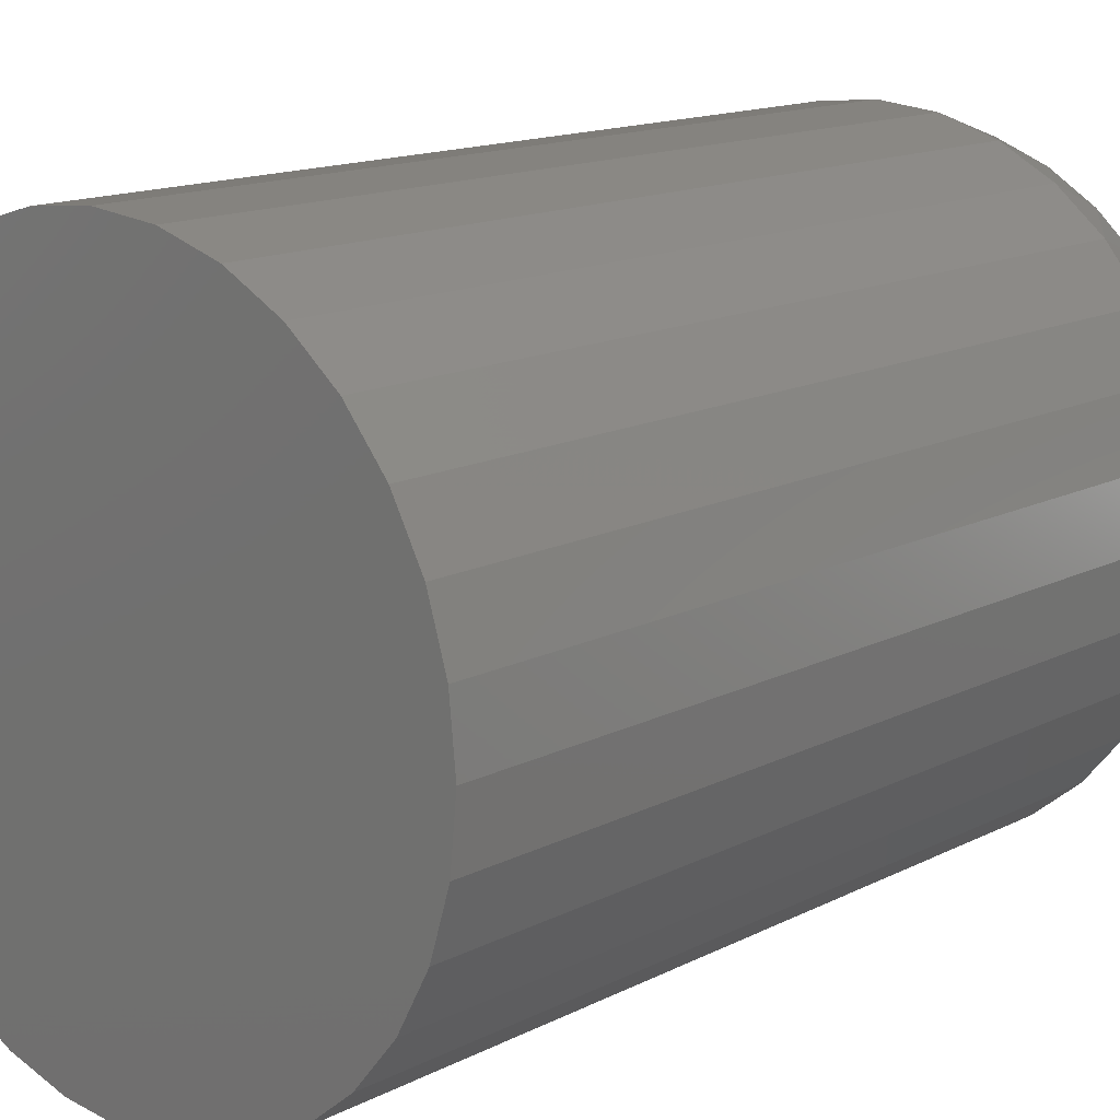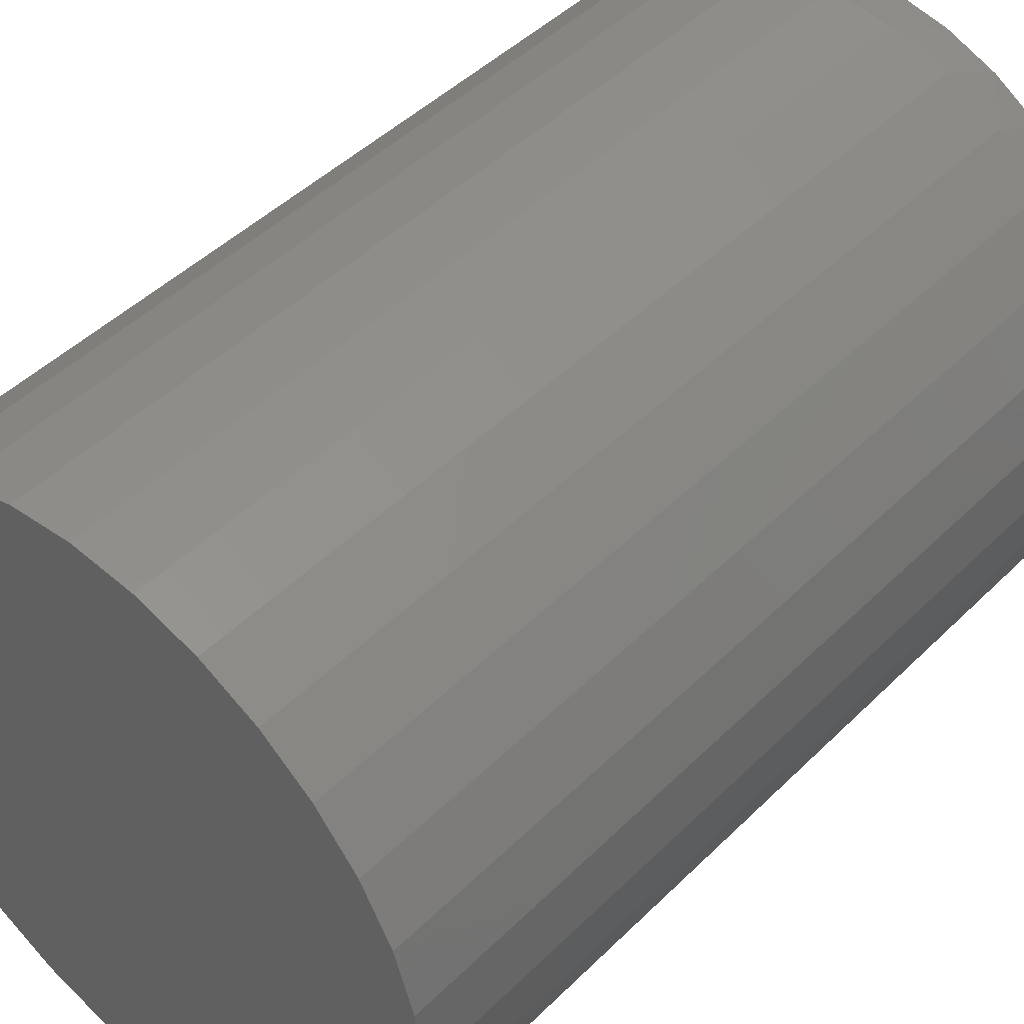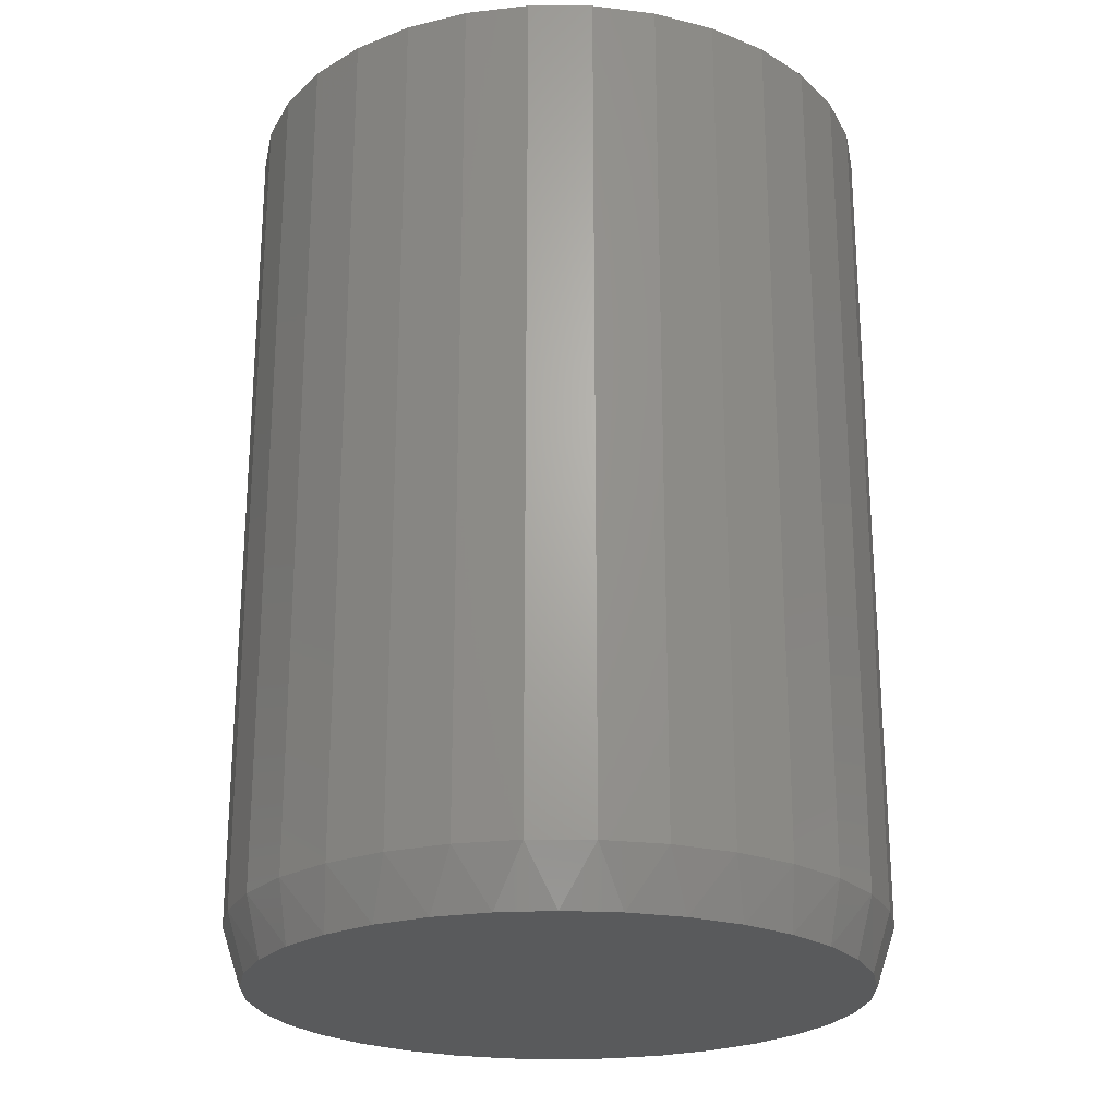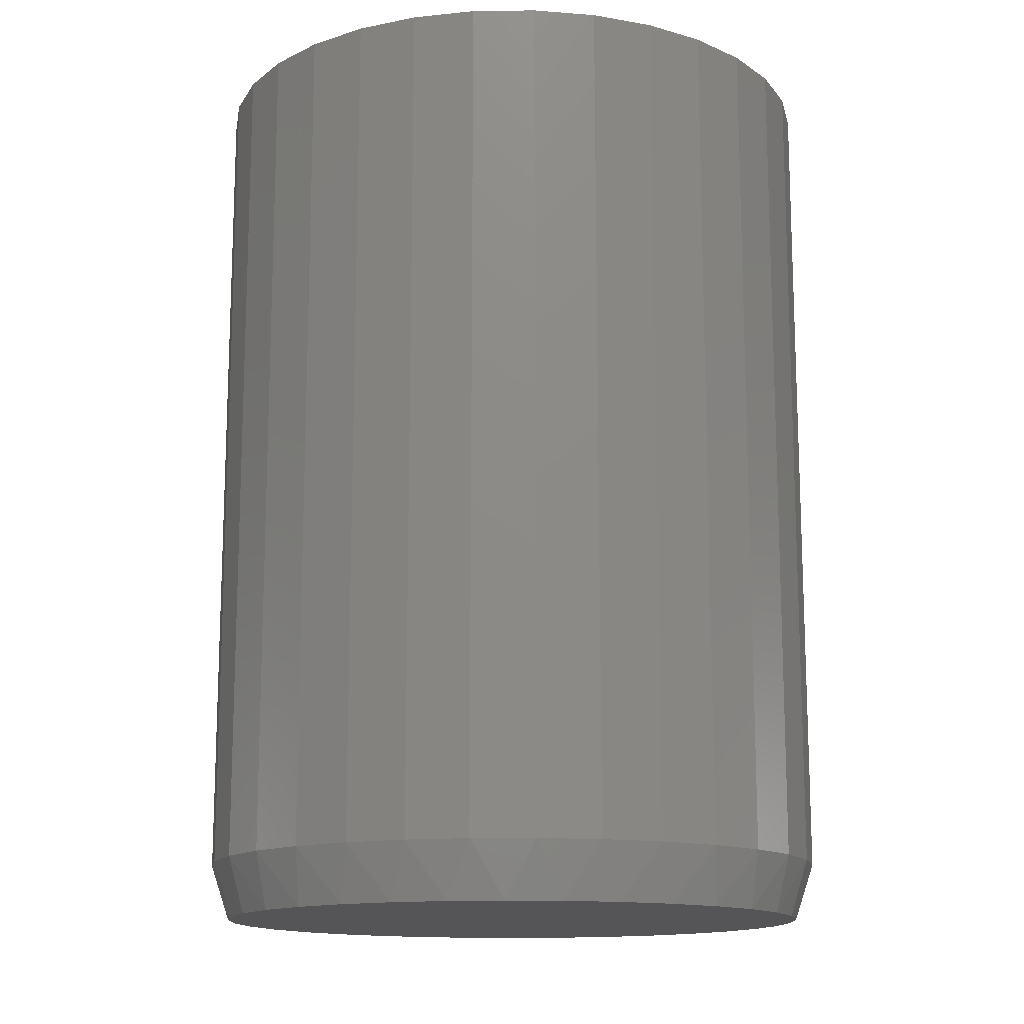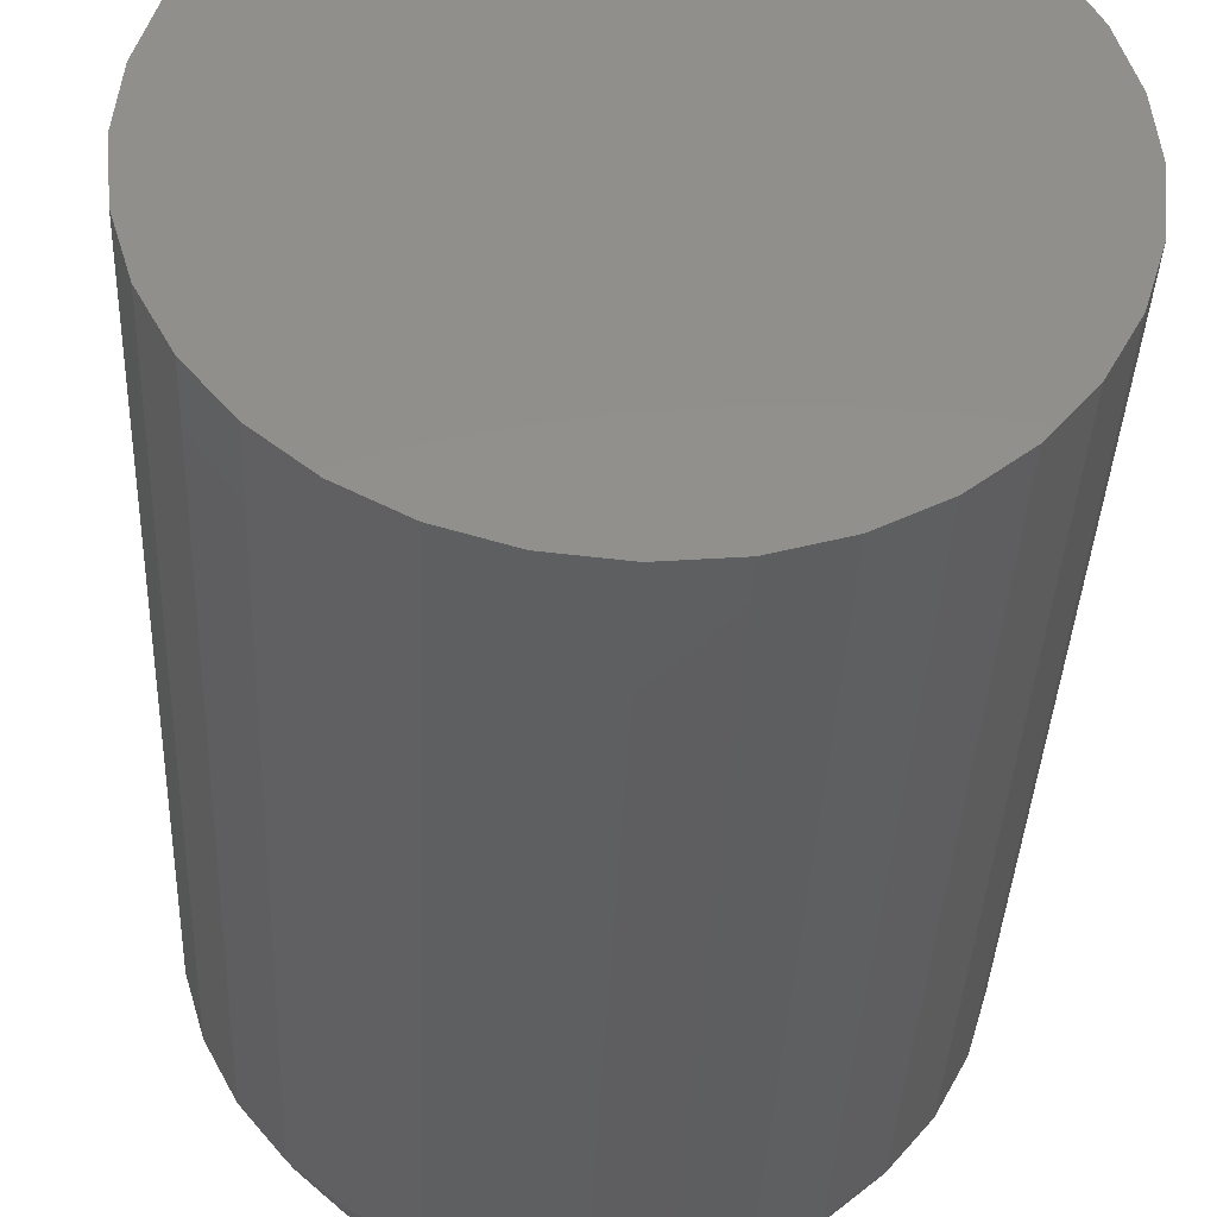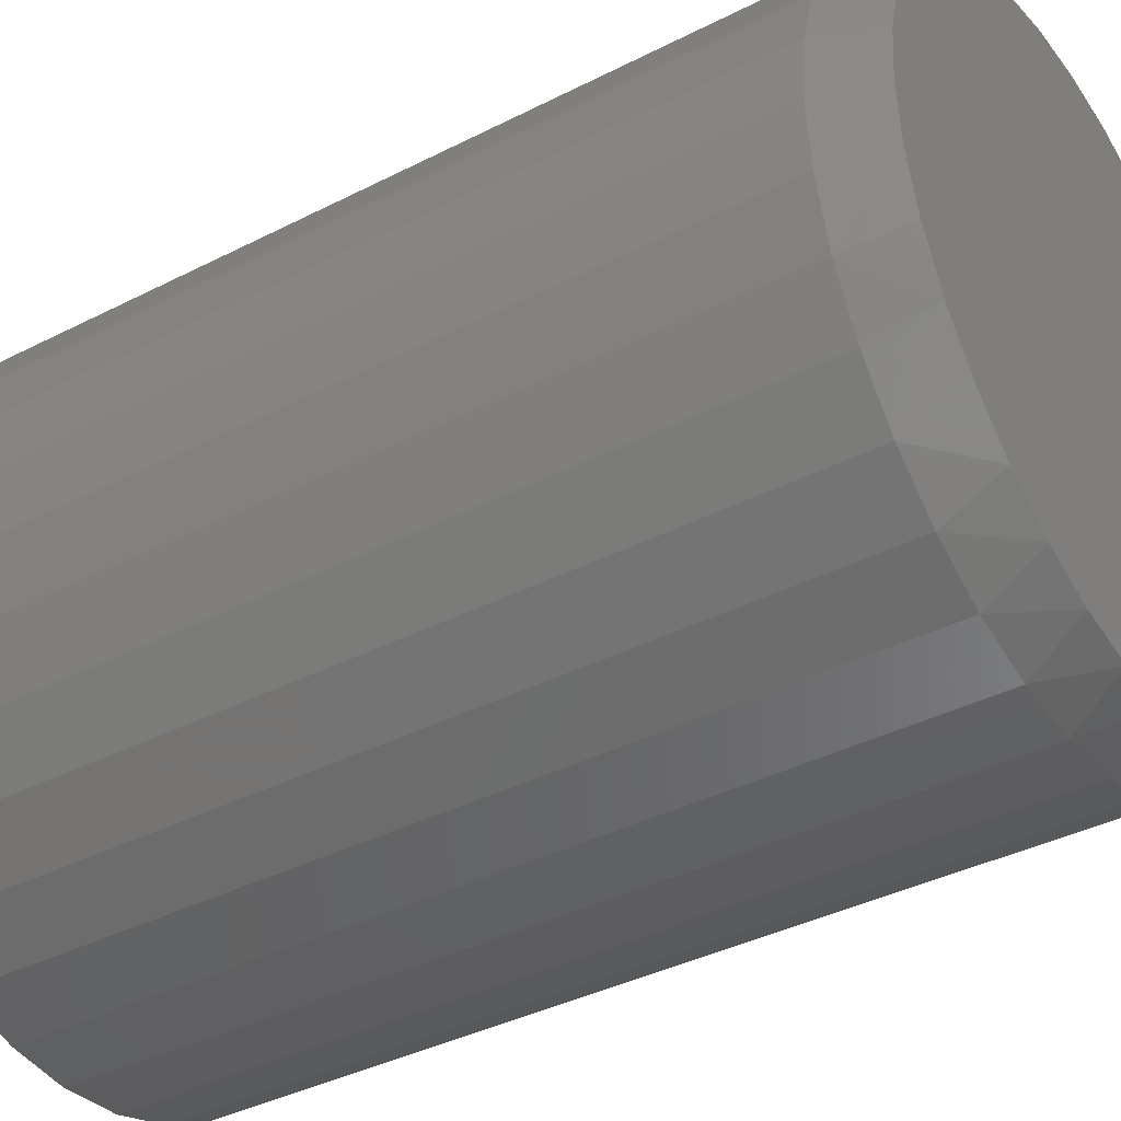
<metadata>
{"format":"stl","ext":"stl","renderer":"f3d","projection":"perspective","resolution":1024,"background":"white","views":[{"elev":14.3,"azim":-138.2,"up":"+Z"},{"elev":46.2,"azim":-138.1,"up":"+Z"},{"elev":-23.4,"azim":5.3,"up":"+Y"},{"elev":-14.2,"azim":175.9,"up":"+Y"},{"elev":-38.0,"azim":177.6,"up":"+Z"},{"elev":-38.5,"azim":-57.1,"up":"+Z"}]}
</metadata>
<code>
# stl→obj: 98 verts, 192 faces
v 0.03017 -0.75 0.2493
v -0.01603 -0.75 0.2493
v -0.06143 -0.75 0.2408
v 0.07558 -0.75 0.2408
v 0.07558 -0.75 -0.2408
v -0.01603 -0.75 -0.2493
v 0.03017 -0.75 -0.2493
v 0.1187 -0.75 0.2241
v -0.1045 -0.75 0.2241
v 0.1579 -0.75 0.1998
v -0.1438 -0.75 0.1998
v 0.1921 -0.75 0.1686
v -0.1779 -0.75 0.1686
v 0.2199 -0.75 0.1318
v -0.2058 -0.75 0.1318
v 0.2405 -0.75 0.09043
v -0.2264 -0.75 0.09043
v 0.2531 -0.75 0.046
v -0.239 -0.75 0.046
v 0.2574 -0.75 -1.167e-16
v -0.2433 -0.75 -2.804e-06
v 0.2531 -0.75 -0.046
v -0.239 -0.75 -0.046
v 0.2405 -0.75 -0.09043
v -0.2264 -0.75 -0.09043
v 0.2199 -0.75 -0.1318
v -0.2058 -0.75 -0.1318
v 0.1921 -0.75 -0.1686
v -0.1779 -0.75 -0.1686
v 0.1579 -0.75 -0.1998
v -0.1438 -0.75 -0.1998
v 0.1187 -0.75 -0.2241
v -0.1045 -0.75 -0.2241
v -0.06143 -0.75 -0.2408
v 0.273 1.476e-17 -3.49e-17
v 0.273 -0.7031 -1e-16
v 0.2679 1.448e-17 -0.05189
v 0.2679 -0.7031 -0.05189
v 0.2528 1.364e-17 -0.1018
v 0.2528 -0.7031 -0.1018
v 0.2282 1.228e-17 -0.1478
v 0.2282 -0.7031 -0.1478
v 0.1951 1.044e-17 -0.1881
v 0.1951 -0.7031 -0.1881
v 0.1548 8.202e-18 -0.2211
v 0.1548 -0.7031 -0.2211
v 0.1088 5.65e-18 -0.2457
v 0.1088 -0.7031 -0.2457
v 0.05896 2.88e-18 -0.2608
v 0.05896 -0.7031 -0.2608
v 0.007072 -3.616e-33 -0.266
v 0.007072 -0.7031 -0.266
v -0.04481 -2.88e-18 -0.2608
v -0.04481 -0.7031 -0.2608
v -0.0947 -5.65e-18 -0.2457
v -0.0947 -0.7031 -0.2457
v -0.1407 -8.202e-18 -0.2211
v -0.1407 -0.7031 -0.2211
v -0.181 -1.044e-17 -0.1881
v -0.181 -0.7031 -0.1881
v -0.2141 -1.228e-17 -0.1478
v -0.2141 -0.7031 -0.1478
v -0.2386 -1.364e-17 -0.1018
v -0.2386 -0.7031 -0.1018
v -0.2538 -1.448e-17 -0.05189
v -0.2538 -0.7031 -0.05189
v -0.2589 -1.476e-17 3.024e-17
v -0.2589 -0.7031 3.024e-17
v -0.2538 -1.448e-17 0.05189
v -0.2538 -0.7031 0.05189
v -0.2386 -1.364e-17 0.1018
v -0.2386 -0.7031 0.1018
v -0.2141 -1.228e-17 0.1478
v -0.2141 -0.7031 0.1478
v -0.181 -1.044e-17 0.1881
v -0.181 -0.7031 0.1881
v -0.1407 -8.202e-18 0.2211
v -0.1407 -0.7031 0.2211
v -0.0947 -5.65e-18 0.2457
v -0.0947 -0.7031 0.2457
v -0.04481 -2.88e-18 0.2608
v -0.04481 -0.7031 0.2608
v 0.007072 1.808e-33 0.266
v 0.007072 -0.7031 0.266
v 0.05896 2.88e-18 0.2608
v 0.05896 -0.7031 0.2608
v 0.1088 5.65e-18 0.2457
v 0.1088 -0.7031 0.2457
v 0.1548 8.202e-18 0.2211
v 0.1548 -0.7031 0.2211
v 0.1951 1.044e-17 0.1881
v 0.1951 -0.7031 0.1881
v 0.2282 1.228e-17 0.1478
v 0.2282 -0.7031 0.1478
v 0.2528 1.364e-17 0.1018
v 0.2528 -0.7031 0.1018
v 0.2679 1.448e-17 0.05189
v 0.2679 -0.7031 0.05189
f 1 2 3
f 1 3 4
f 5 6 7
f 4 3 8
f 8 3 9
f 8 9 10
f 10 9 11
f 10 11 12
f 12 11 13
f 12 13 14
f 14 13 15
f 14 15 16
f 16 15 17
f 16 17 18
f 18 17 19
f 18 19 20
f 20 19 21
f 20 21 22
f 22 21 23
f 22 23 24
f 24 23 25
f 24 25 26
f 26 25 27
f 26 27 28
f 28 27 29
f 28 29 30
f 30 29 31
f 30 31 32
f 32 31 33
f 32 33 5
f 5 33 34
f 5 34 6
f 35 36 37
f 37 36 38
f 37 38 39
f 39 38 40
f 39 40 41
f 41 40 42
f 41 42 43
f 43 42 44
f 43 44 45
f 45 44 46
f 45 46 47
f 47 46 48
f 47 48 49
f 49 48 50
f 49 50 51
f 51 50 52
f 51 52 53
f 53 52 54
f 53 54 55
f 55 54 56
f 55 56 57
f 57 56 58
f 57 58 59
f 59 58 60
f 59 60 61
f 61 60 62
f 61 62 63
f 63 62 64
f 63 64 65
f 65 64 66
f 65 66 67
f 67 66 68
f 67 68 69
f 69 68 70
f 69 70 71
f 71 70 72
f 71 72 73
f 73 72 74
f 73 74 75
f 75 74 76
f 75 76 77
f 77 76 78
f 77 78 79
f 79 78 80
f 79 80 81
f 81 80 82
f 81 82 83
f 83 82 84
f 83 84 85
f 85 84 86
f 85 86 87
f 87 86 88
f 87 88 89
f 89 88 90
f 89 90 91
f 91 90 92
f 91 92 93
f 93 92 94
f 93 94 95
f 95 94 96
f 95 96 97
f 97 96 98
f 97 98 35
f 35 98 36
f 96 94 14
f 94 92 12
f 14 94 12
f 92 90 10
f 12 92 10
f 90 88 8
f 10 90 8
f 88 86 4
f 8 88 4
f 86 84 1
f 4 86 1
f 3 2 82
f 2 84 82
f 1 84 2
f 9 3 80
f 3 82 80
f 78 11 9
f 9 80 78
f 76 13 11
f 11 78 76
f 74 15 13
f 13 76 74
f 15 74 72
f 15 72 17
f 17 72 70
f 17 70 19
f 19 70 68
f 19 68 21
f 14 16 96
f 96 16 18
f 96 18 98
f 98 18 20
f 98 20 36
f 64 62 27
f 62 60 29
f 27 62 29
f 60 58 31
f 29 60 31
f 58 56 33
f 31 58 33
f 56 54 34
f 33 56 34
f 54 52 6
f 34 54 6
f 5 7 50
f 7 52 50
f 6 52 7
f 32 5 48
f 5 50 48
f 46 30 32
f 32 48 46
f 44 28 30
f 30 46 44
f 42 26 28
f 28 44 42
f 26 42 40
f 26 40 24
f 24 40 38
f 24 38 22
f 22 38 36
f 22 36 20
f 27 25 64
f 64 25 23
f 64 23 66
f 66 23 21
f 66 21 68
f 83 85 81
f 51 53 49
f 49 53 55
f 49 55 47
f 47 55 57
f 47 57 45
f 45 57 59
f 45 59 43
f 43 59 61
f 43 61 41
f 41 61 63
f 41 63 39
f 39 63 65
f 39 65 37
f 37 65 67
f 37 67 35
f 35 67 69
f 35 69 97
f 97 69 71
f 97 71 95
f 95 71 73
f 95 73 93
f 93 73 75
f 93 75 91
f 91 75 77
f 91 77 89
f 89 77 79
f 89 79 87
f 87 79 81
f 87 81 85

</code>
